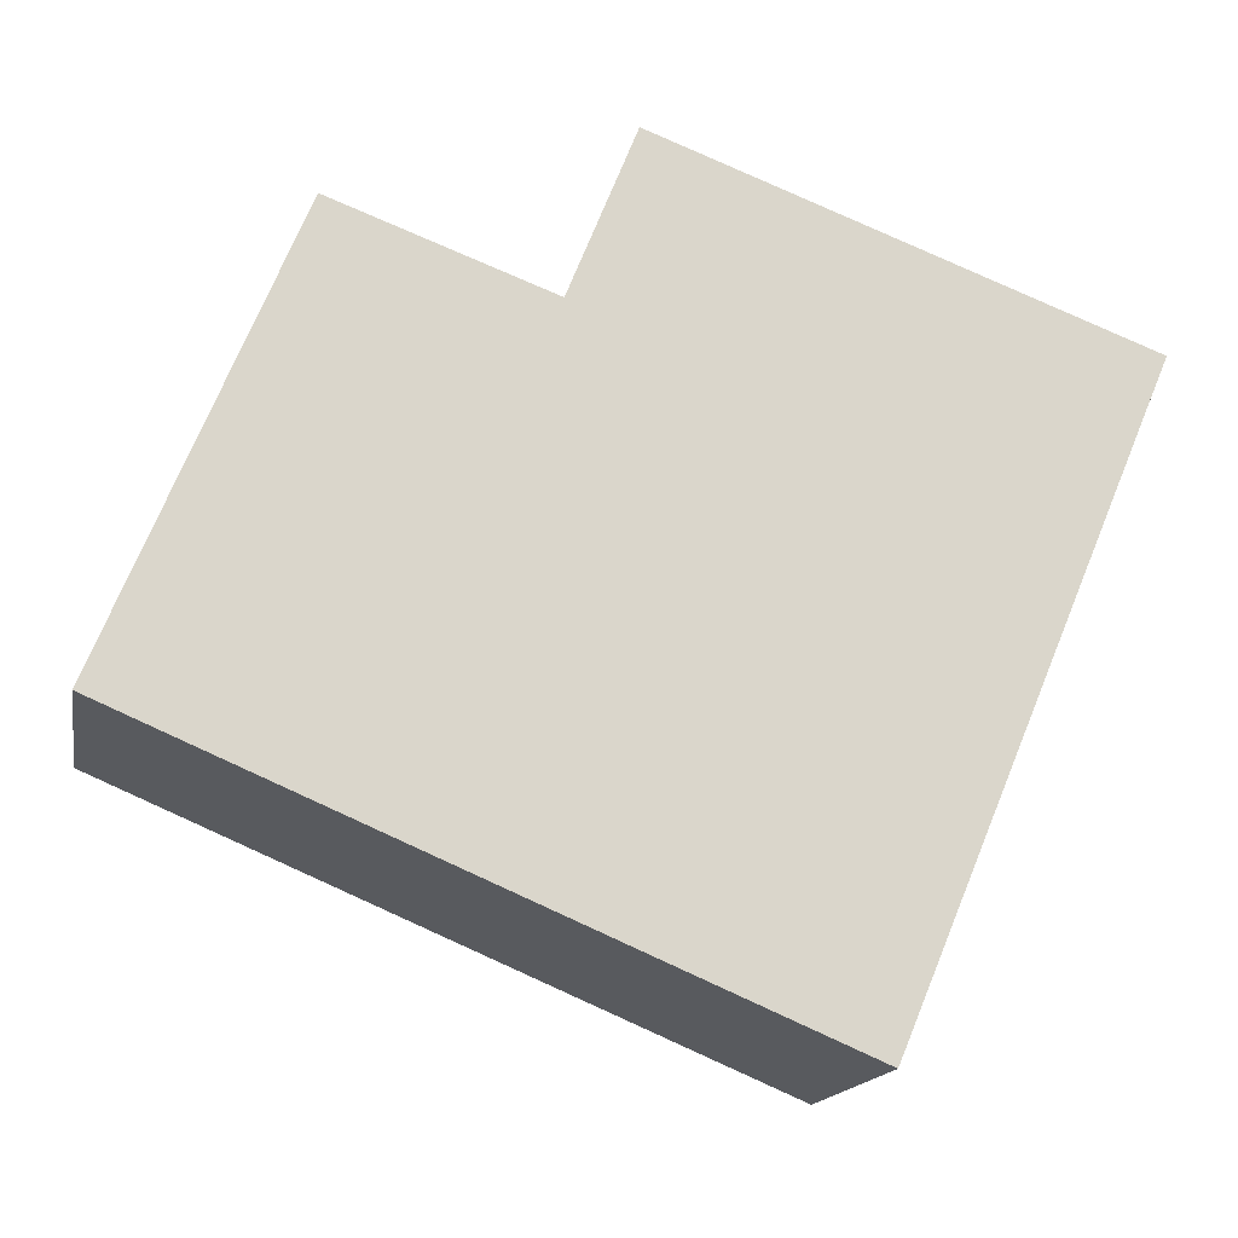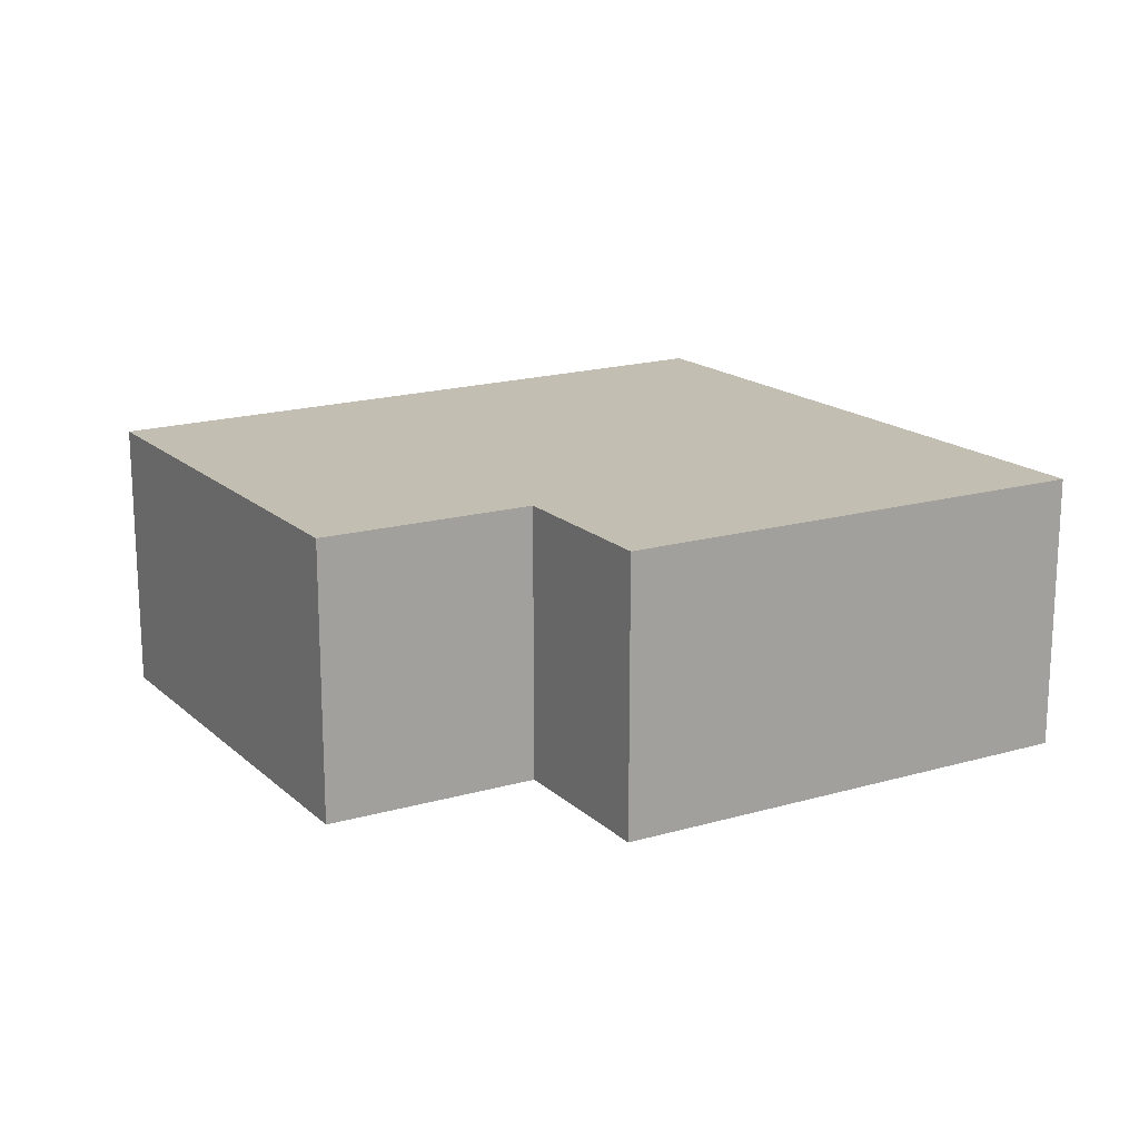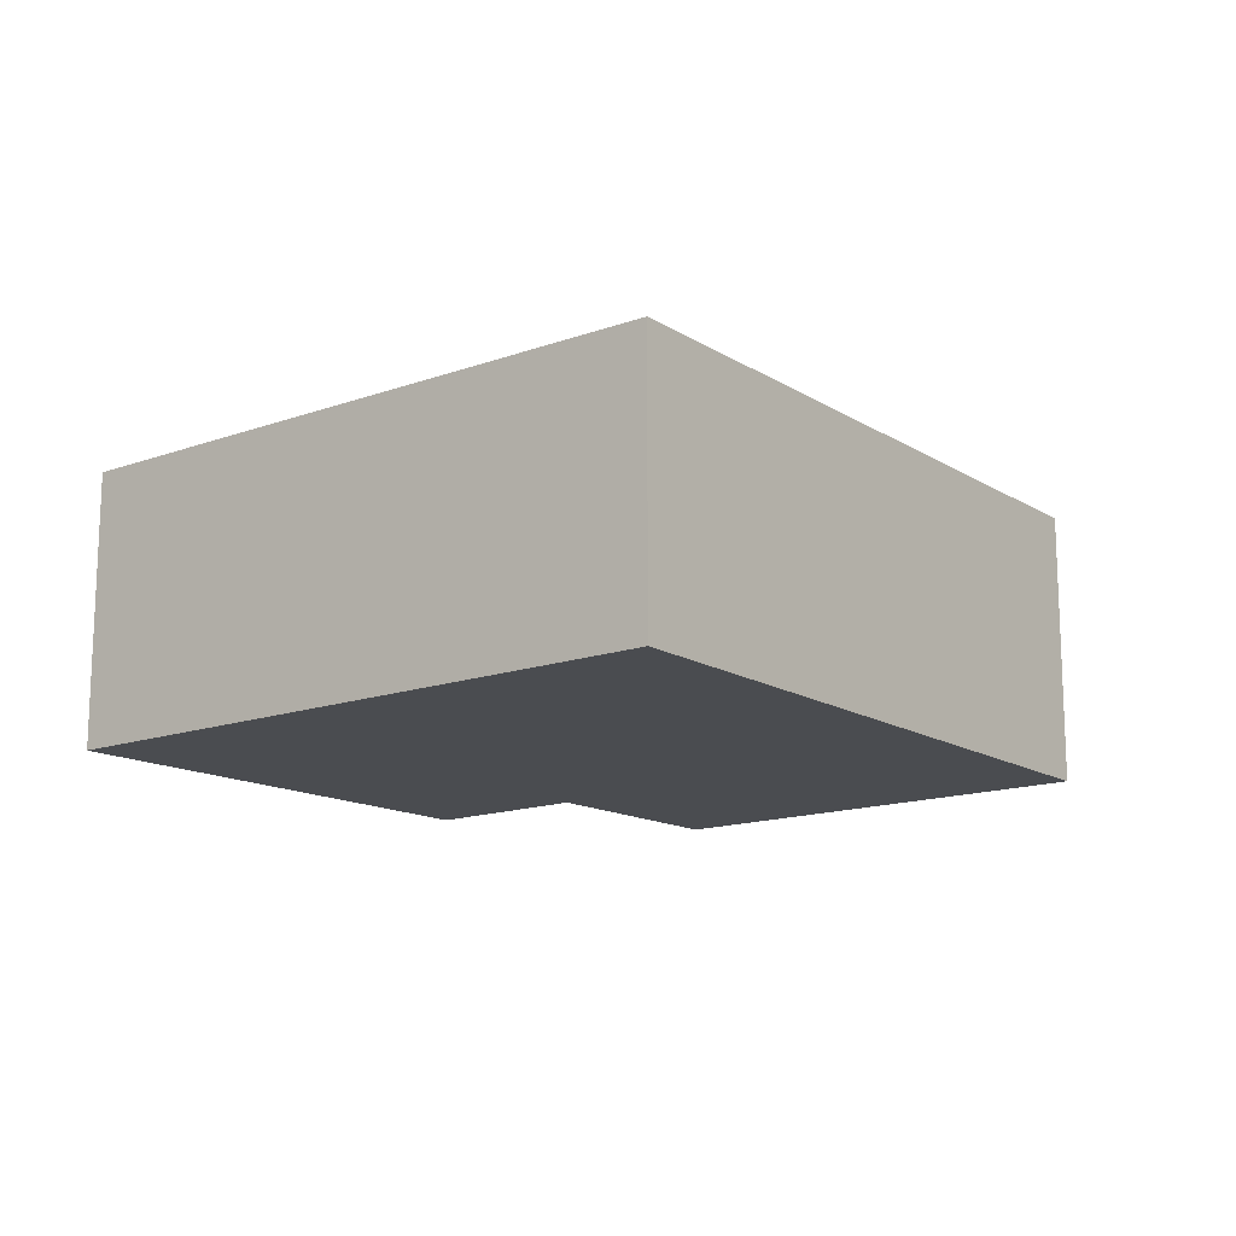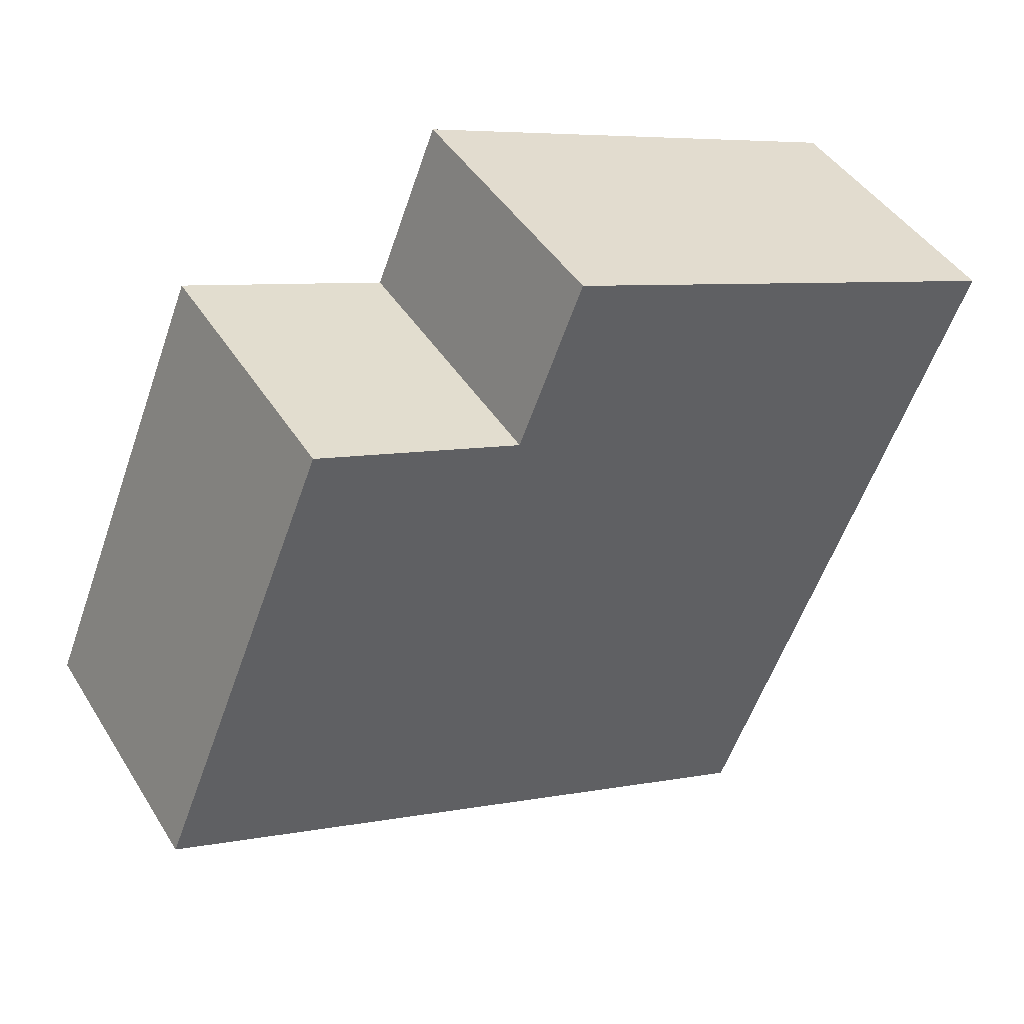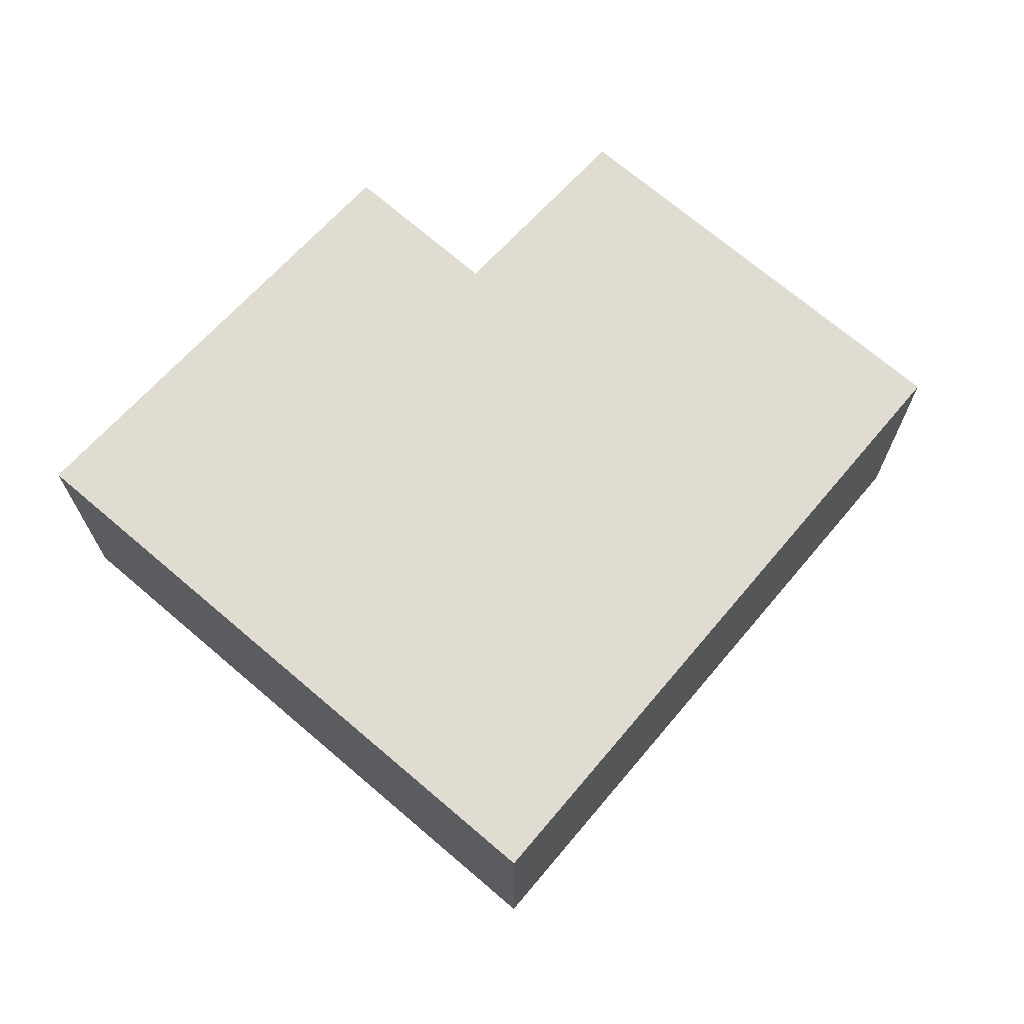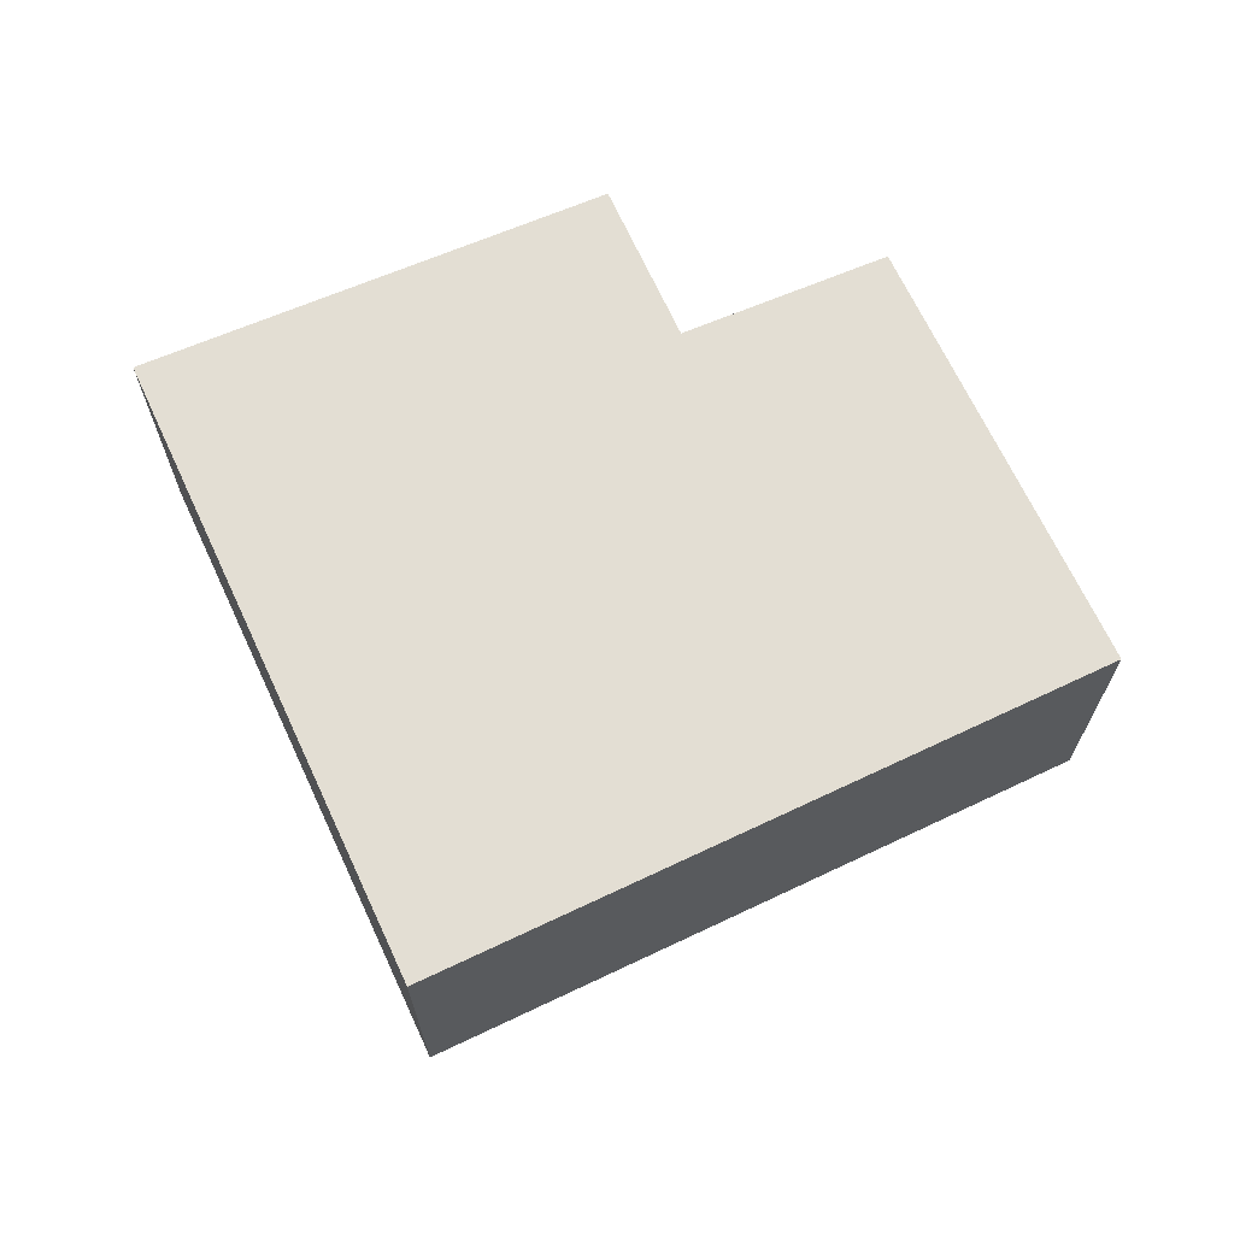
<metadata>
{"format":"obj","ext":"obj","renderer":"f3d","projection":"perspective","resolution":1024,"background":"white","views":[{"elev":-15.8,"azim":-10.4,"up":"+Z"},{"elev":17.3,"azim":-8.9,"up":"+Y"},{"elev":-14.7,"azim":150.4,"up":"+Y"},{"elev":43.9,"azim":-29.9,"up":"+Z"},{"elev":69.3,"azim":153.2,"up":"+Y"},{"elev":67.3,"azim":177.6,"up":"+Y"}]}
</metadata>
<code>
v  4.138 1.76 -1.757
v  2.836 1.76 3.264
v  5.769 1.76 2.151
v  2.43 1.76 2.247
v  0 1.76 1.078e-16
v  1.121 1.76 2.737
v  2.836 -1.999e-16 3.264
v  5.769 -1.317e-16 2.151
v  1.121 -1.676e-16 2.737
v  2.43 -1.376e-16 2.247
v  4.138 1.076e-16 -1.757
v  0 0 0
g defaultobject
f 1 2 3
f 2 1 4
f 4 1 5
f 4 5 6
f 7 3 2
f 3 7 8
f 9 4 6
f 4 9 10
f 8 1 3
f 1 8 11
f 11 5 1
f 5 11 12
f 12 6 5
f 6 12 9
f 10 2 4
f 2 10 7
f 7 11 8
f 11 7 10
f 11 10 12
f 12 10 9

</code>
